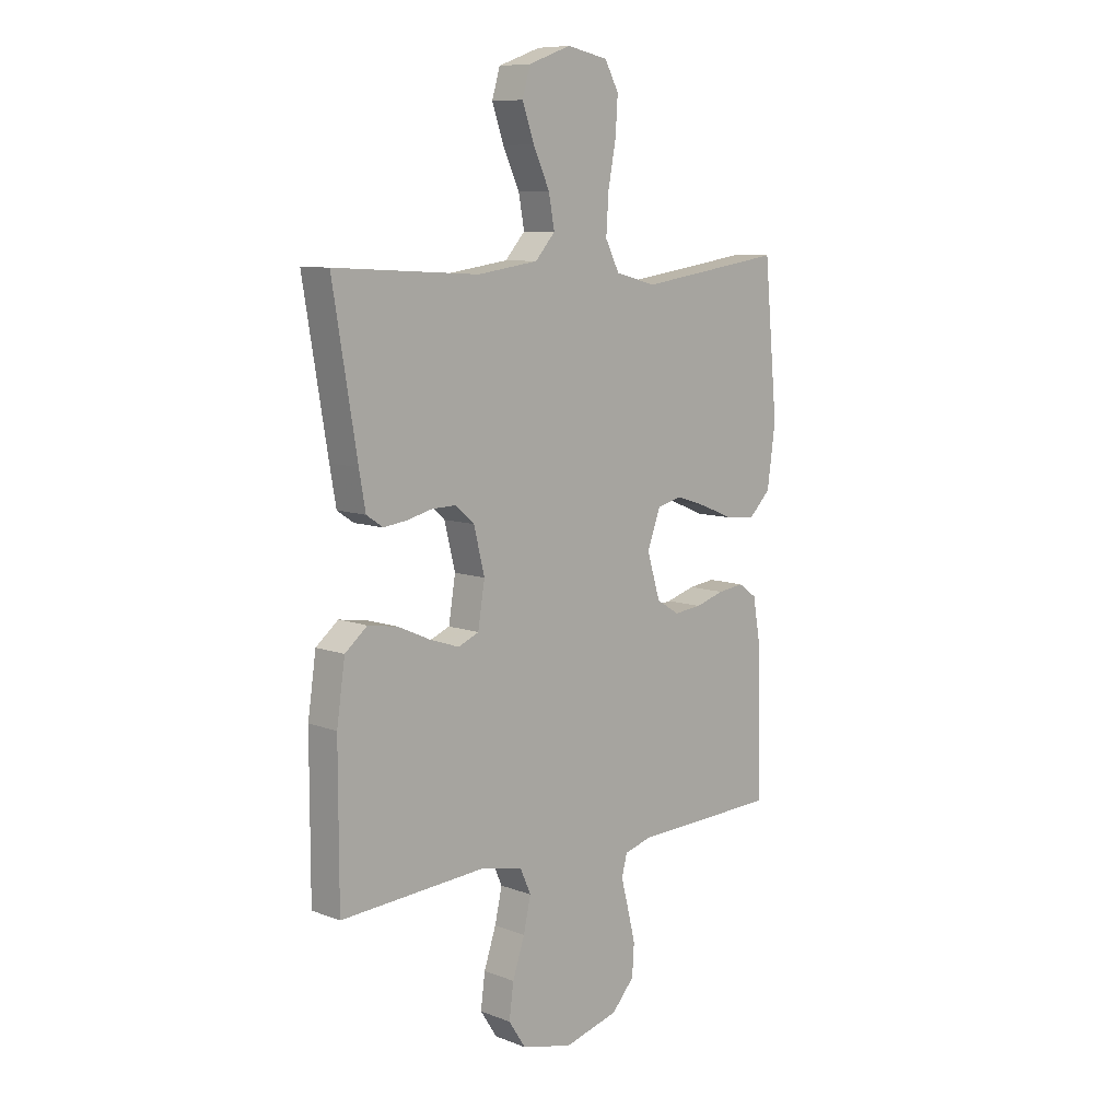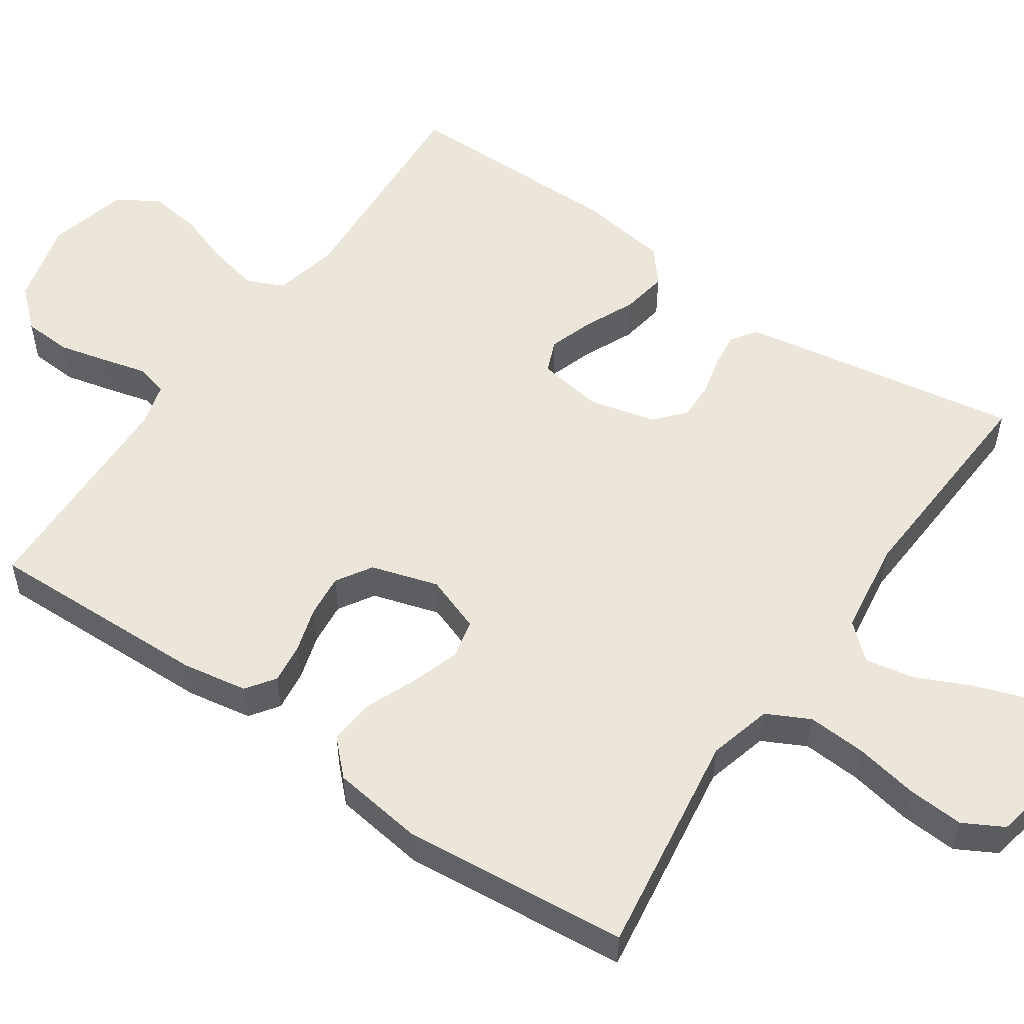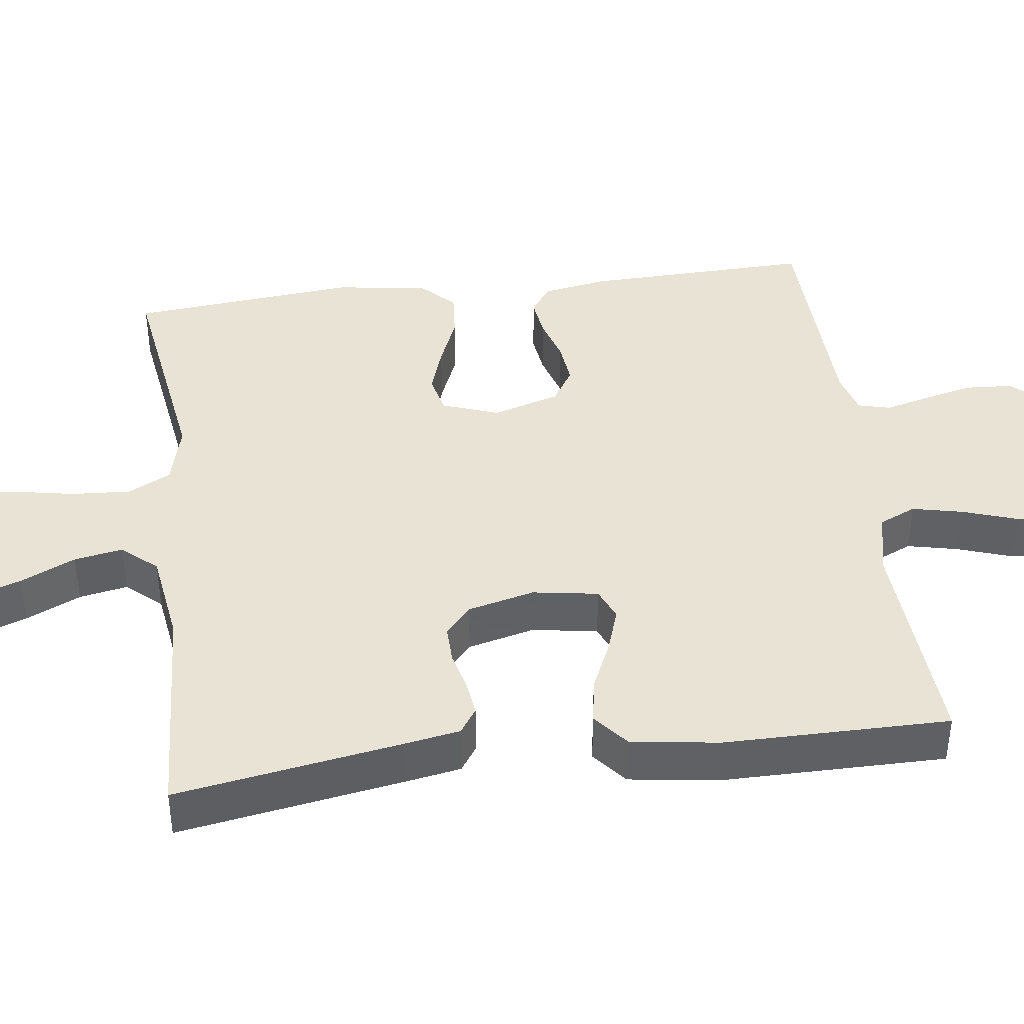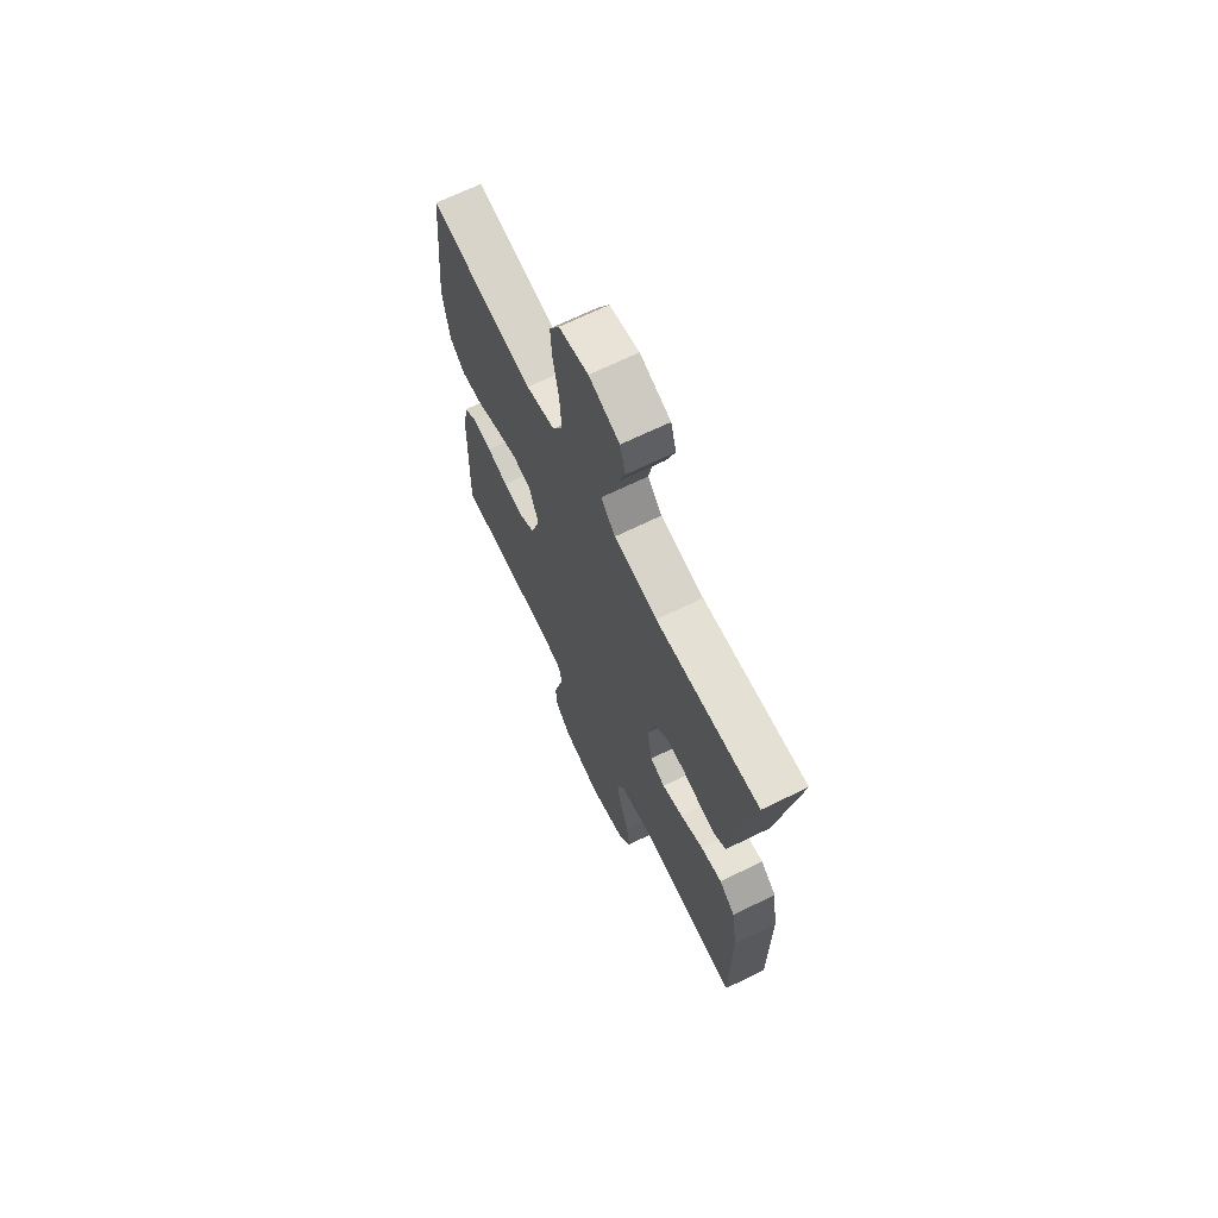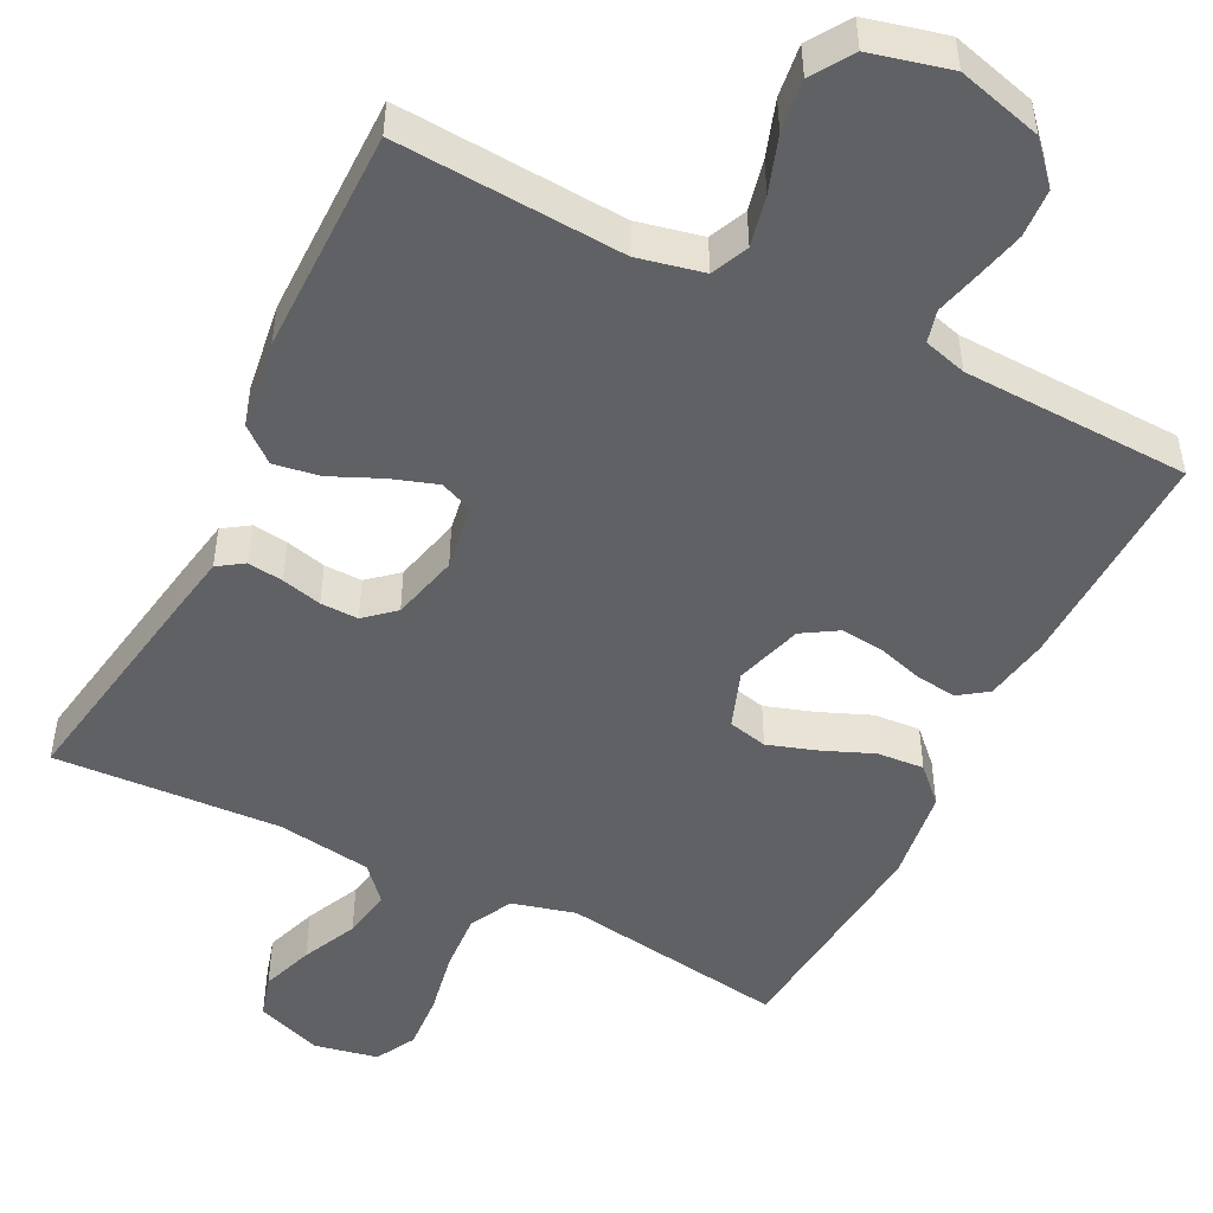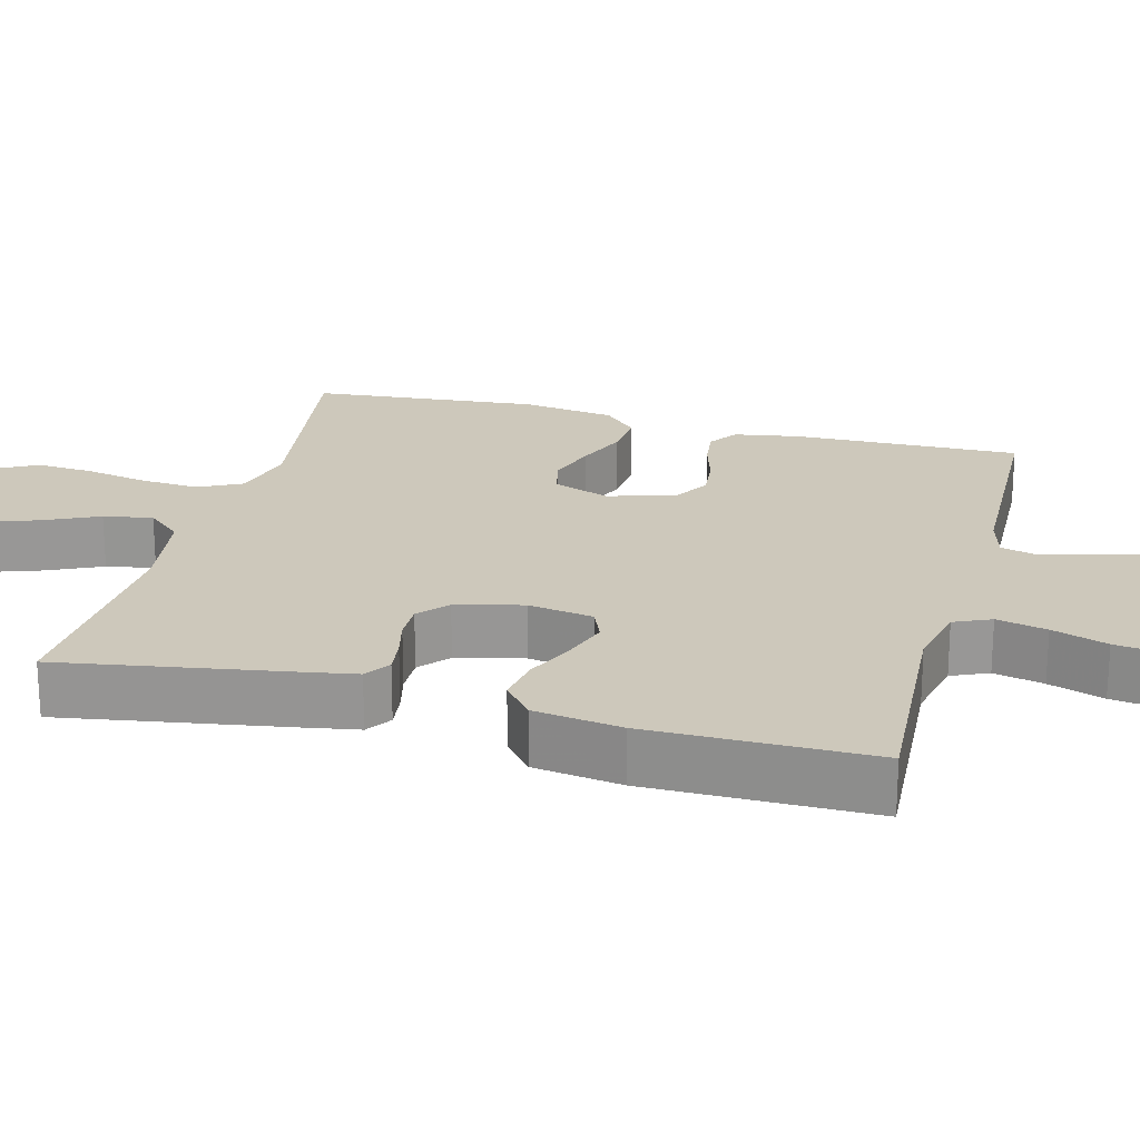
<metadata>
{"format":"obj","ext":"obj","renderer":"f3d","projection":"perspective","resolution":1024,"background":"white","views":[{"elev":9.1,"azim":135.1,"up":"+Z"},{"elev":54.3,"azim":-55.4,"up":"+Y"},{"elev":41.3,"azim":82.6,"up":"+Y"},{"elev":68.2,"azim":63.9,"up":"+Z"},{"elev":-49.3,"azim":153.3,"up":"+Y"},{"elev":22.0,"azim":104.9,"up":"+Y"}]}
</metadata>
<code>
v 0.5 0.07 0.5
v 0.45 0.07 0.2
v 0.437 0.07 0.126
v 0.403 0.07 0.103
v 0.356 0.07 0.109
v 0.303 0.07 0.122
v 0.253 0.07 0.123
v 0.214 0.07 0.089
v 0.192 0.07 0
v 0.206 0.07 -0.087
v 0.249 0.07 -0.105
v 0.309 0.07 -0.085
v 0.376 0.07 -0.055
v 0.437 0.07 -0.045
v 0.483 0.07 -0.083
v 0.5 0.07 -0.2
v 0.5 0.07 -0.5
v 0.2 0.07 -0.481
v 0.113 0.07 -0.5
v 0.091 0.07 -0.549
v 0.106 0.07 -0.616
v 0.131 0.07 -0.69
v 0.14 0.07 -0.759
v 0.105 0.07 -0.813
v 0 0.07 -0.839
v -0.112 0.07 -0.809
v -0.159 0.07 -0.757
v -0.163 0.07 -0.693
v -0.147 0.07 -0.627
v -0.132 0.07 -0.569
v -0.143 0.07 -0.526
v -0.2 0.07 -0.51
v -0.5 0.07 -0.5
v -0.492 0.07 -0.2
v -0.477 0.07 -0.114
v -0.439 0.07 -0.087
v -0.385 0.07 -0.094
v -0.325 0.07 -0.112
v -0.268 0.07 -0.118
v -0.221 0.07 -0.089
v -0.194 0.07 0
v -0.221 0.07 0.075
v -0.273 0.07 0.087
v -0.337 0.07 0.066
v -0.405 0.07 0.038
v -0.467 0.07 0.033
v -0.511 0.07 0.077
v -0.528 0.07 0.2
v -0.5 0.07 0.5
v -0.2 0.07 0.456
v -0.116 0.07 0.478
v -0.087 0.07 0.535
v -0.092 0.07 0.613
v -0.108 0.07 0.697
v -0.113 0.07 0.772
v -0.084 0.07 0.825
v 0 0.07 0.842
v 0.088 0.07 0.81
v 0.104 0.07 0.754
v 0.08 0.07 0.685
v 0.046 0.07 0.612
v 0.034 0.07 0.547
v 0.075 0.07 0.501
v 0.2 0.07 0.483
v 0.5 0 0.5
v 0.45 0 0.2
v 0.437 0 0.126
v 0.403 0 0.103
v 0.356 0 0.109
v 0.303 0 0.122
v 0.253 0 0.123
v 0.214 0 0.089
v 0.192 0 0
v 0.206 0 -0.087
v 0.249 0 -0.105
v 0.309 0 -0.085
v 0.376 0 -0.055
v 0.437 0 -0.045
v 0.483 0 -0.083
v 0.5 0 -0.2
v 0.5 0 -0.5
v 0.2 0 -0.481
v 0.113 0 -0.5
v 0.091 0 -0.549
v 0.106 0 -0.616
v 0.131 0 -0.69
v 0.14 0 -0.759
v 0.105 0 -0.813
v 0 0 -0.839
v -0.112 0 -0.809
v -0.159 0 -0.757
v -0.163 0 -0.693
v -0.147 0 -0.627
v -0.132 0 -0.569
v -0.143 0 -0.526
v -0.2 0 -0.51
v -0.5 0 -0.5
v -0.492 0 -0.2
v -0.477 0 -0.114
v -0.439 0 -0.087
v -0.385 0 -0.094
v -0.325 0 -0.112
v -0.268 0 -0.118
v -0.221 0 -0.089
v -0.194 0 0
v -0.221 0 0.075
v -0.273 0 0.087
v -0.337 0 0.066
v -0.405 0 0.038
v -0.467 0 0.033
v -0.511 0 0.077
v -0.528 0 0.2
v -0.5 0 0.5
v -0.2 0 0.456
v -0.116 0 0.478
v -0.087 0 0.535
v -0.092 0 0.613
v -0.108 0 0.697
v -0.113 0 0.772
v -0.084 0 0.825
v 0 0 0.842
v 0.088 0 0.81
v 0.104 0 0.754
v 0.08 0 0.685
v 0.046 0 0.612
v 0.034 0 0.547
v 0.075 0 0.501
v 0.2 0 0.483
f 58 59 60 61
f 56 57 58 61
f 56 61 62
f 53 54 55 56
f 52 53 56 62
f 51 52 62 63
f 47 48 49 50
f 44 45 46 47
f 43 44 47 50
f 42 43 50 51
f 35 36 37 38
f 35 38 39
f 32 33 34 35
f 31 32 35 39
f 27 28 29 30
f 25 26 27 30
f 25 30 31
f 21 22 23 24
f 20 21 24 25
f 15 16 17 18
f 15 18 19
f 12 13 14 15
f 11 12 15 19
f 10 11 19 20
f 3 4 5 6
f 3 6 7
f 64 1 2 3
f 64 3 7
f 63 64 7 8
f 41 42 51 63
f 40 41 63 8
f 39 40 8 9
f 20 25 31 39
f 9 10 20 39
f 125 124 123 122
f 125 122 121 120
f 126 125 120
f 120 119 118 117
f 126 120 117 116
f 127 126 116 115
f 114 113 112 111
f 111 110 109 108
f 114 111 108 107
f 115 114 107 106
f 102 101 100 99
f 103 102 99
f 99 98 97 96
f 103 99 96 95
f 94 93 92 91
f 94 91 90 89
f 95 94 89
f 88 87 86 85
f 89 88 85 84
f 82 81 80 79
f 83 82 79
f 79 78 77 76
f 83 79 76 75
f 84 83 75 74
f 70 69 68 67
f 71 70 67
f 67 66 65 128
f 71 67 128
f 72 71 128 127
f 127 115 106 105
f 72 127 105 104
f 73 72 104 103
f 103 95 89 84
f 103 84 74 73
f 1 65 66 2
f 2 66 67 3
f 3 67 68 4
f 4 68 69 5
f 5 69 70 6
f 6 70 71 7
f 7 71 72 8
f 8 72 73 9
f 9 73 74 10
f 10 74 75 11
f 11 75 76 12
f 12 76 77 13
f 13 77 78 14
f 14 78 79 15
f 15 79 80 16
f 16 80 81 17
f 17 81 82 18
f 18 82 83 19
f 19 83 84 20
f 20 84 85 21
f 21 85 86 22
f 22 86 87 23
f 23 87 88 24
f 24 88 89 25
f 25 89 90 26
f 26 90 91 27
f 27 91 92 28
f 28 92 93 29
f 29 93 94 30
f 30 94 95 31
f 31 95 96 32
f 32 96 97 33
f 33 97 98 34
f 34 98 99 35
f 35 99 100 36
f 36 100 101 37
f 37 101 102 38
f 38 102 103 39
f 39 103 104 40
f 40 104 105 41
f 41 105 106 42
f 42 106 107 43
f 43 107 108 44
f 44 108 109 45
f 45 109 110 46
f 46 110 111 47
f 47 111 112 48
f 48 112 113 49
f 49 113 114 50
f 50 114 115 51
f 51 115 116 52
f 52 116 117 53
f 53 117 118 54
f 54 118 119 55
f 55 119 120 56
f 56 120 121 57
f 57 121 122 58
f 58 122 123 59
f 59 123 124 60
f 60 124 125 61
f 61 125 126 62
f 62 126 127 63
f 63 127 128 64
f 64 128 65 1

</code>
